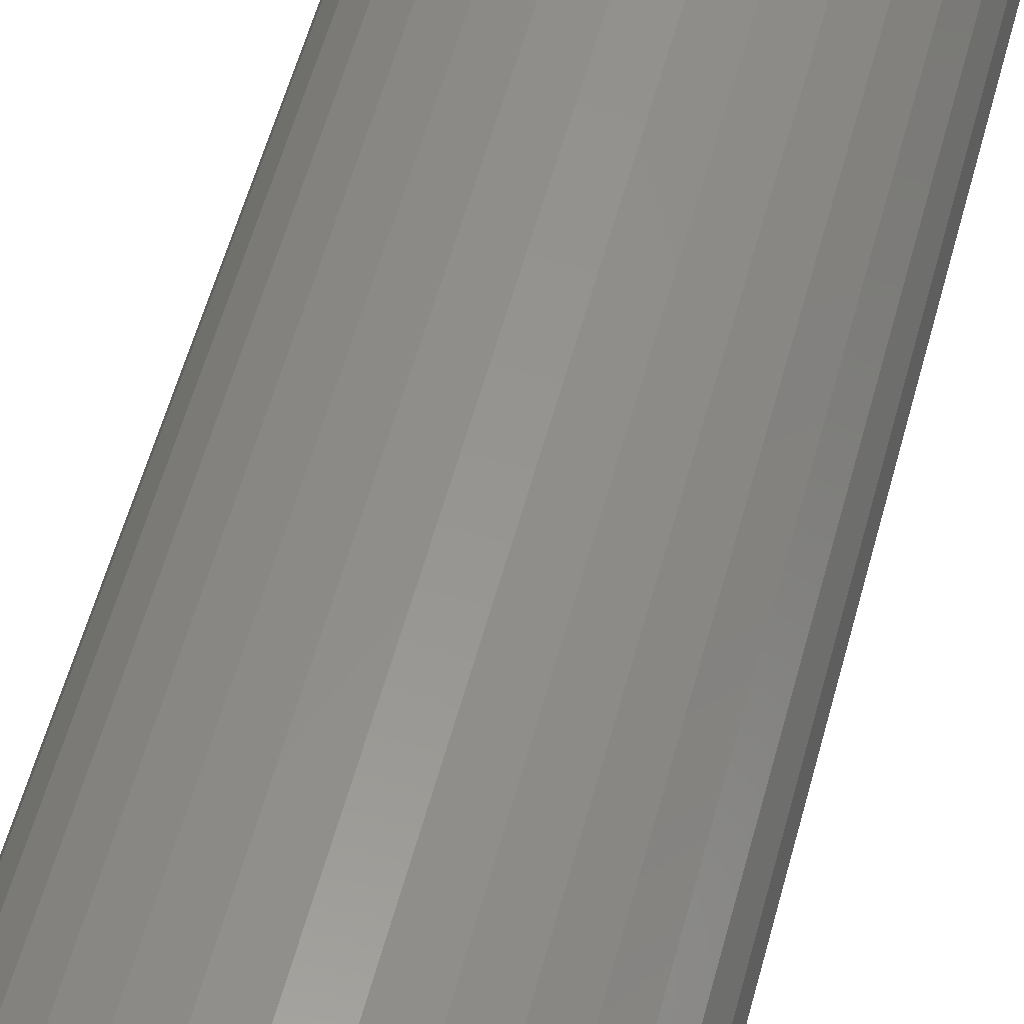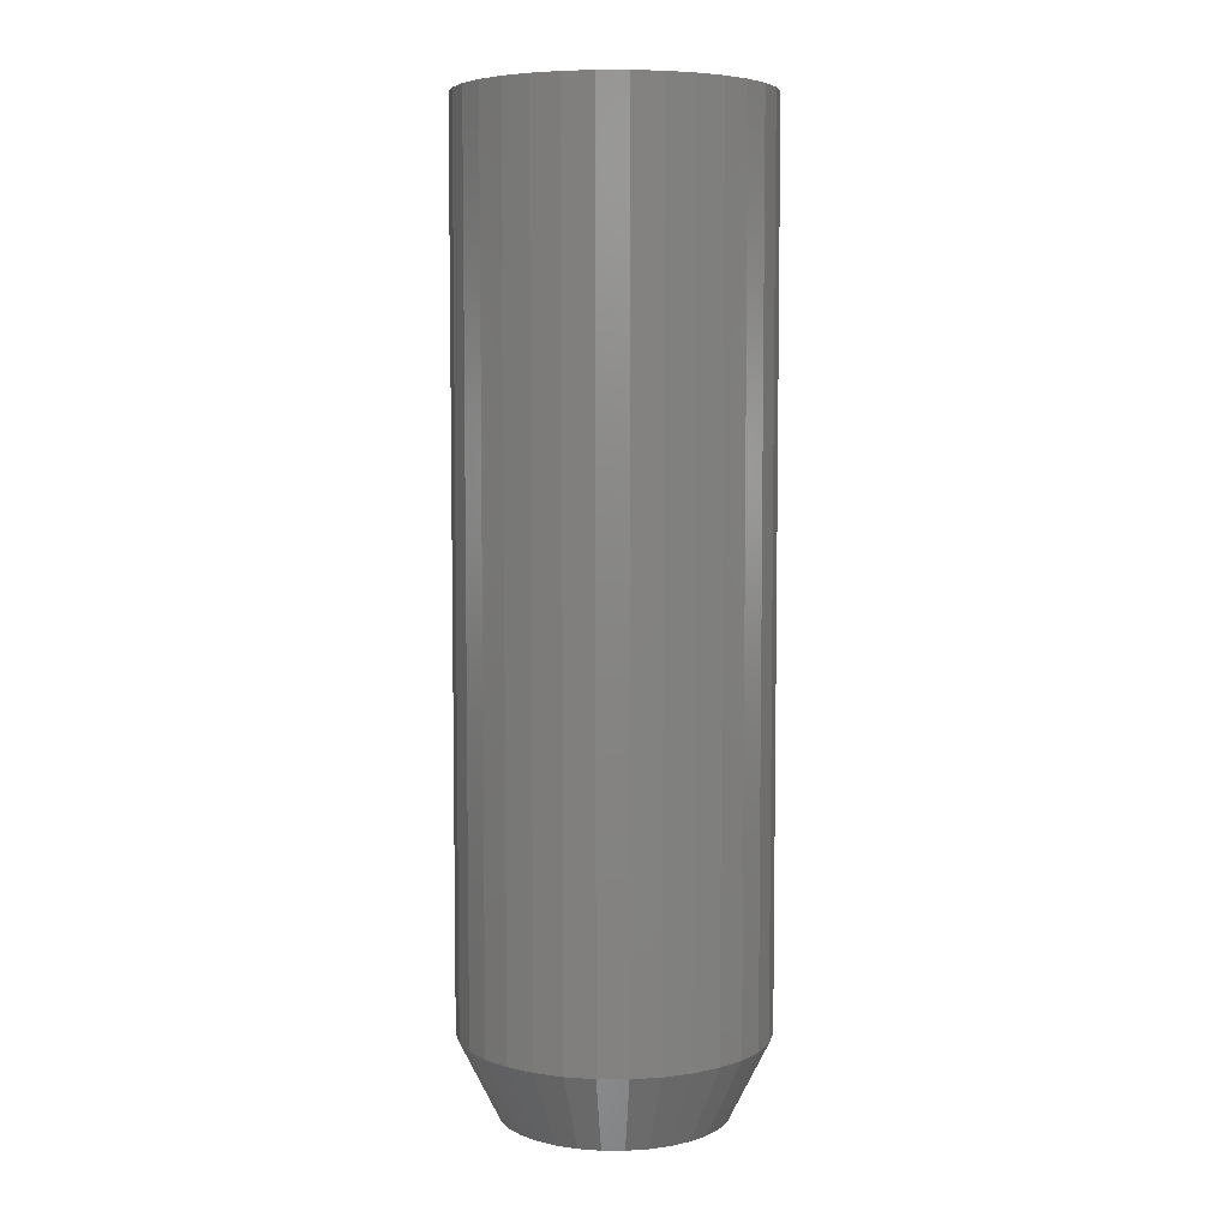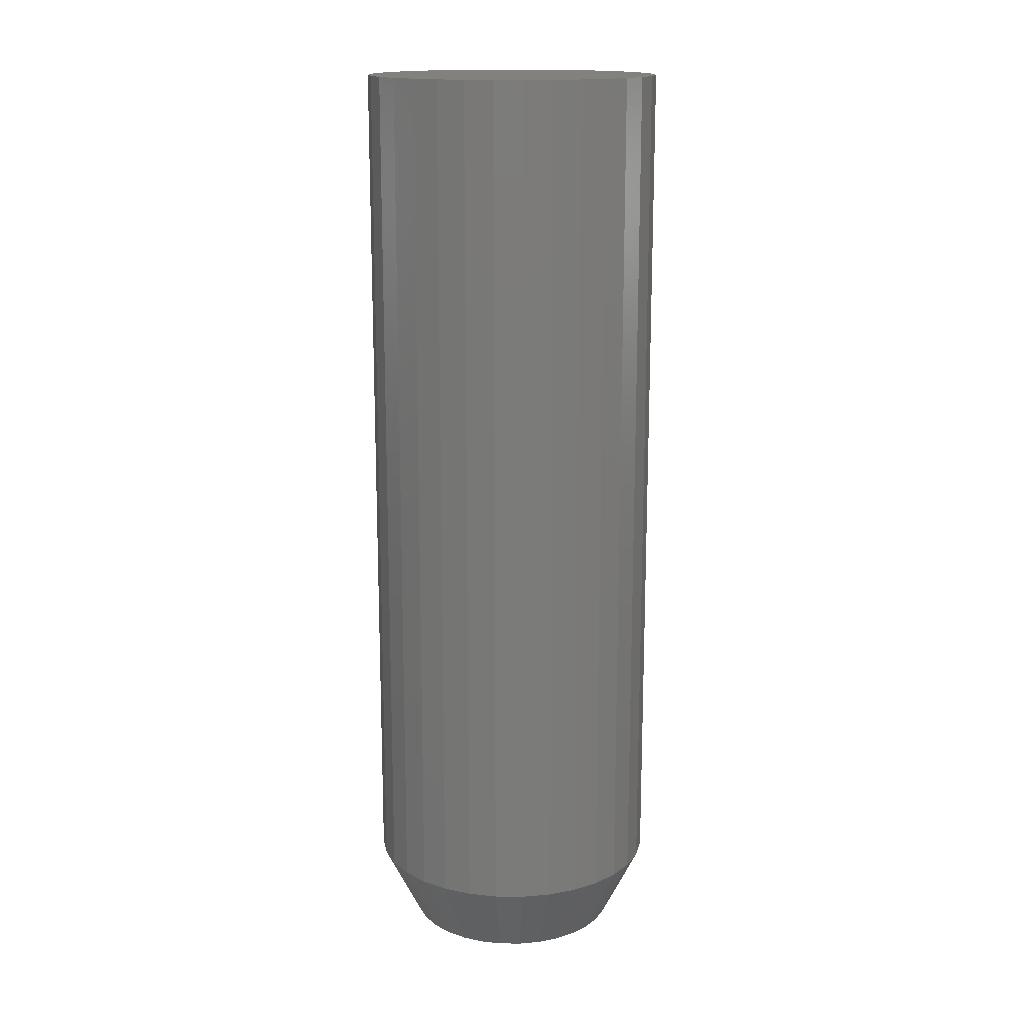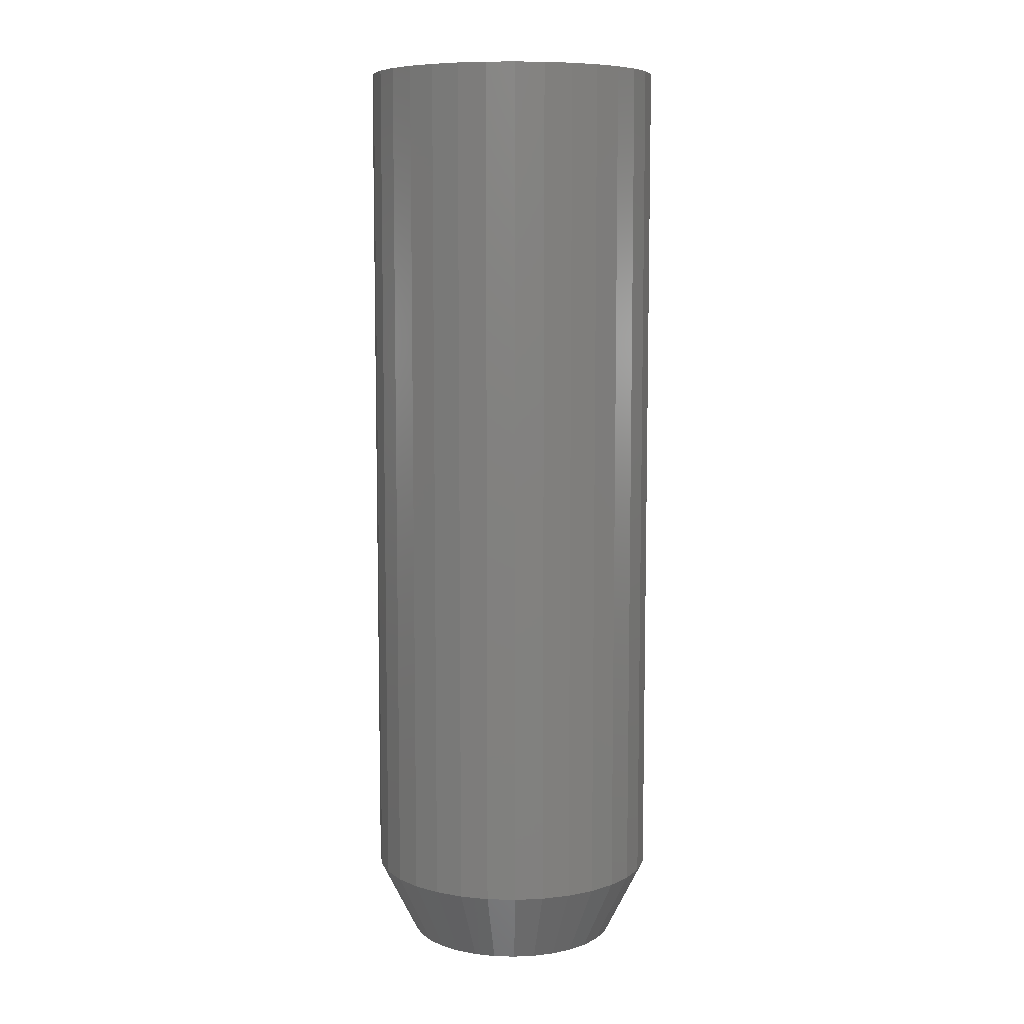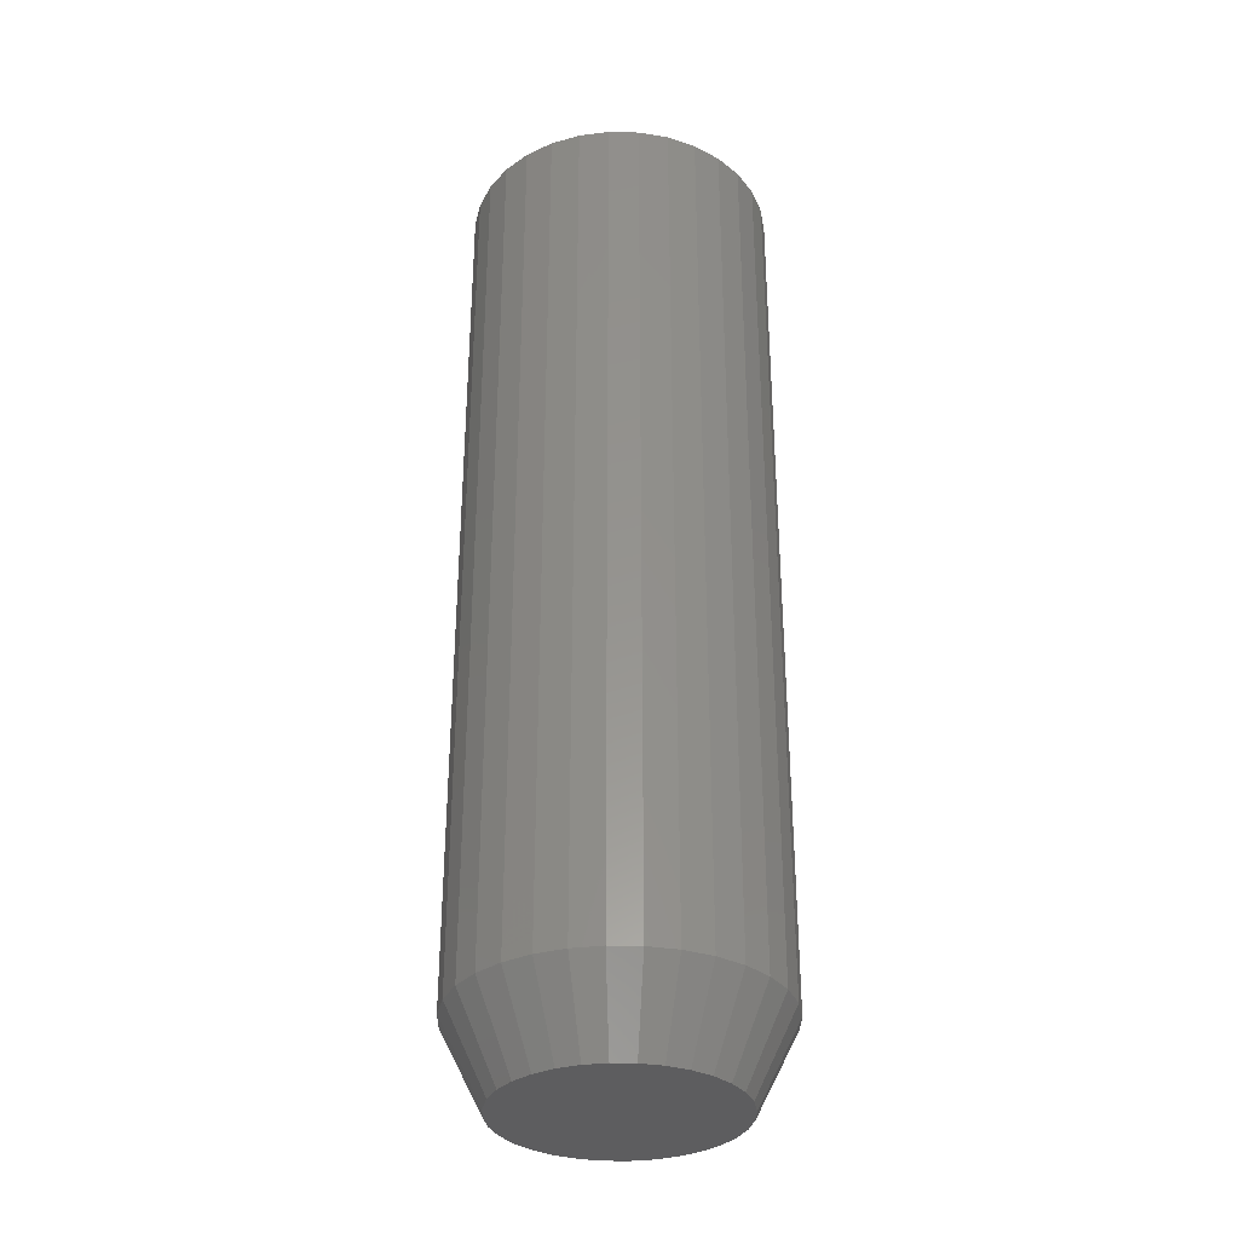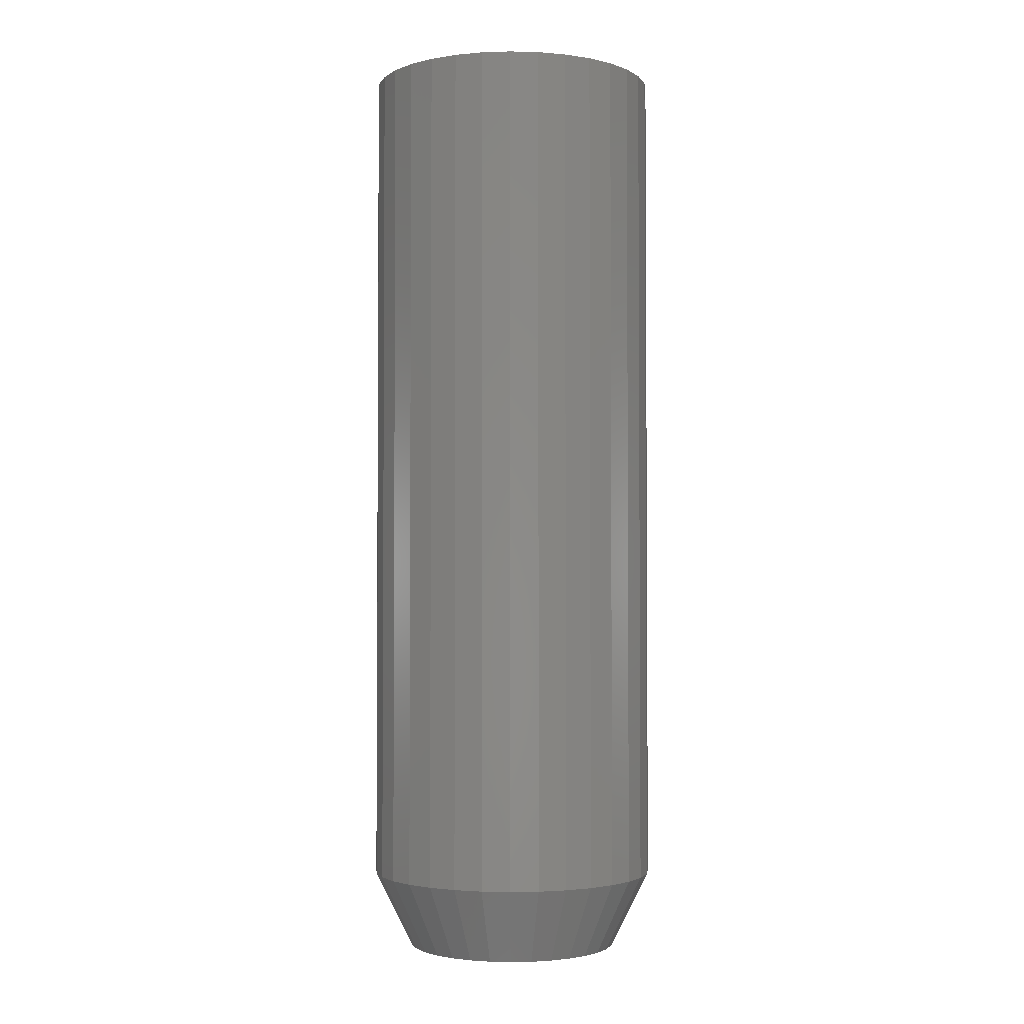
<metadata>
{"format":"stl","ext":"stl","renderer":"f3d","projection":"perspective","resolution":1024,"background":"white","views":[{"elev":55.7,"azim":-165.2,"up":"+Y"},{"elev":6.0,"azim":-173.8,"up":"+Z"},{"elev":15.7,"azim":96.8,"up":"+Z"},{"elev":8.1,"azim":32.5,"up":"+Z"},{"elev":-33.1,"azim":-119.7,"up":"+Z"},{"elev":-2.4,"azim":102.0,"up":"+Z"}]}
</metadata>
<code>
# stl→obj: 96 verts, 188 faces
v 0.00222 0.08972 0
v 0.01927 0.08804 0
v -0.01483 0.08804 0
v -0.03123 0.08307 0
v 0.03567 0.08307 0
v -0.04635 0.07499 0
v 0.05079 0.07499 0
v -0.05959 0.06412 0
v 0.06403 0.06412 0
v 0.05079 -0.07038 0
v -0.04635 -0.07038 0
v 0.06403 -0.05951 0
v -0.03123 -0.07846 0
v 0.03567 -0.07846 0
v -0.01483 -0.08344 0
v 0.01927 -0.08344 0
v 0.00222 -0.08512 0
v -0.05959 -0.05951 0
v -0.07046 -0.04626 0
v 0.07491 -0.04626 0
v -0.07854 -0.03115 0
v 0.08298 -0.03115 0
v -0.08352 -0.01475 0
v 0.08796 -0.01475 0
v -0.0852 0.002303 0
v 0.08964 0.002303 0
v -0.08352 0.01936 0
v 0.08796 0.01936 0
v -0.07854 0.03576 0
v 0.08298 0.03576 0
v -0.07046 0.05087 0
v 0.07491 0.05087 0
v 0.1209 0.002303 0.0625
v 0.1209 0.002303 0.75
v 0.1186 -0.02085 0.0625
v 0.1186 -0.02085 0.75
v 0.1119 -0.04311 0.0625
v 0.1119 -0.04311 0.75
v 0.1009 -0.06363 0.0625
v 0.1009 -0.06363 0.75
v 0.08613 -0.08161 0.0625
v 0.08613 -0.08161 0.75
v 0.06815 -0.09637 0.0625
v 0.06815 -0.09637 0.75
v 0.04763 -0.1073 0.0625
v 0.04763 -0.1073 0.75
v 0.02537 -0.1141 0.0625
v 0.02537 -0.1141 0.75
v 0.00222 -0.1164 0.0625
v 0.00222 -0.1164 0.75
v -0.02093 -0.1141 0.0625
v -0.02093 -0.1141 0.75
v -0.04319 -0.1073 0.0625
v -0.04319 -0.1073 0.75
v -0.06371 -0.09637 0.0625
v -0.06371 -0.09637 0.75
v -0.08169 -0.08161 0.0625
v -0.08169 -0.08161 0.75
v -0.09645 -0.06363 0.0625
v -0.09645 -0.06363 0.75
v -0.1074 -0.04311 0.0625
v -0.1074 -0.04311 0.75
v -0.1142 -0.02085 0.0625
v -0.1142 -0.02085 0.75
v -0.1164 0.002303 0.0625
v -0.1164 0.002303 0.75
v -0.1142 0.02545 0.0625
v -0.1142 0.02545 0.75
v -0.1074 0.04771 0.0625
v -0.1074 0.04771 0.75
v -0.09645 0.06823 0.0625
v -0.09645 0.06823 0.75
v -0.08169 0.08621 0.0625
v -0.08169 0.08621 0.75
v -0.06371 0.101 0.0625
v -0.06371 0.101 0.75
v -0.04319 0.1119 0.0625
v -0.04319 0.1119 0.75
v -0.02093 0.1187 0.0625
v -0.02093 0.1187 0.75
v 0.00222 0.121 0.0625
v 0.00222 0.121 0.75
v 0.02537 0.1187 0.0625
v 0.02537 0.1187 0.75
v 0.04763 0.1119 0.0625
v 0.04763 0.1119 0.75
v 0.06815 0.101 0.0625
v 0.06815 0.101 0.75
v 0.08613 0.08621 0.0625
v 0.08613 0.08621 0.75
v 0.1009 0.06823 0.0625
v 0.1009 0.06823 0.75
v 0.1119 0.04771 0.0625
v 0.1119 0.04771 0.75
v 0.1186 0.02545 0.0625
v 0.1186 0.02545 0.75
f 1 2 3
f 4 3 2
f 5 4 2
f 6 4 5
f 7 6 5
f 8 6 7
f 9 8 7
f 10 11 12
f 13 11 10
f 14 13 10
f 15 13 14
f 16 15 14
f 17 15 16
f 11 18 12
f 12 18 19
f 12 19 20
f 20 19 21
f 20 21 22
f 22 21 23
f 22 23 24
f 24 23 25
f 24 25 26
f 26 25 27
f 26 27 28
f 28 27 29
f 28 29 30
f 30 29 31
f 30 31 32
f 32 31 8
f 32 8 9
f 33 34 35
f 35 34 36
f 35 36 37
f 37 36 38
f 37 38 39
f 39 38 40
f 39 40 41
f 41 40 42
f 41 42 43
f 43 42 44
f 43 44 45
f 45 44 46
f 45 46 47
f 47 46 48
f 47 48 49
f 49 48 50
f 49 50 51
f 51 50 52
f 51 52 53
f 53 52 54
f 53 54 55
f 55 54 56
f 55 56 57
f 57 56 58
f 57 58 59
f 59 58 60
f 59 60 61
f 61 60 62
f 61 62 63
f 63 62 64
f 63 64 65
f 65 64 66
f 65 66 67
f 67 66 68
f 67 68 69
f 69 68 70
f 69 70 71
f 71 70 72
f 71 72 73
f 73 72 74
f 73 74 75
f 75 74 76
f 75 76 77
f 77 76 78
f 77 78 79
f 79 78 80
f 79 80 81
f 81 80 82
f 81 82 83
f 83 82 84
f 83 84 85
f 85 84 86
f 85 86 87
f 87 86 88
f 87 88 89
f 89 88 90
f 89 90 91
f 91 90 92
f 91 92 93
f 93 92 94
f 93 94 95
f 95 94 96
f 95 96 33
f 33 96 34
f 25 65 27
f 27 65 67
f 27 67 29
f 29 67 69
f 29 69 31
f 31 69 71
f 31 71 8
f 8 71 73
f 8 73 6
f 6 73 75
f 6 75 4
f 4 75 77
f 4 77 3
f 3 77 79
f 3 79 1
f 1 79 81
f 1 81 2
f 2 81 83
f 2 83 5
f 5 83 85
f 5 85 7
f 7 85 87
f 7 87 9
f 9 87 89
f 9 89 32
f 32 89 91
f 32 91 30
f 30 91 93
f 30 93 28
f 28 93 95
f 28 95 26
f 26 95 33
f 26 33 24
f 24 33 35
f 24 35 22
f 22 35 37
f 22 37 20
f 20 37 39
f 20 39 12
f 12 39 41
f 12 41 10
f 10 41 43
f 10 43 14
f 14 43 45
f 14 45 16
f 16 45 47
f 16 47 17
f 17 47 49
f 17 49 15
f 15 49 51
f 15 51 13
f 13 51 53
f 13 53 11
f 11 53 55
f 11 55 18
f 18 55 57
f 18 57 19
f 19 57 59
f 19 59 21
f 21 59 61
f 21 61 23
f 23 61 63
f 23 63 25
f 25 63 65
f 80 84 82
f 84 80 78
f 84 78 86
f 86 78 76
f 86 76 88
f 44 54 46
f 46 54 52
f 46 52 48
f 48 52 50
f 88 76 90
f 90 76 74
f 90 74 92
f 92 74 72
f 92 72 94
f 94 72 70
f 94 70 96
f 96 70 68
f 96 68 34
f 34 68 66
f 34 66 36
f 36 66 64
f 36 64 38
f 38 64 62
f 38 62 40
f 40 62 60
f 40 60 42
f 42 60 58
f 42 58 44
f 44 58 56
f 44 56 54

</code>
